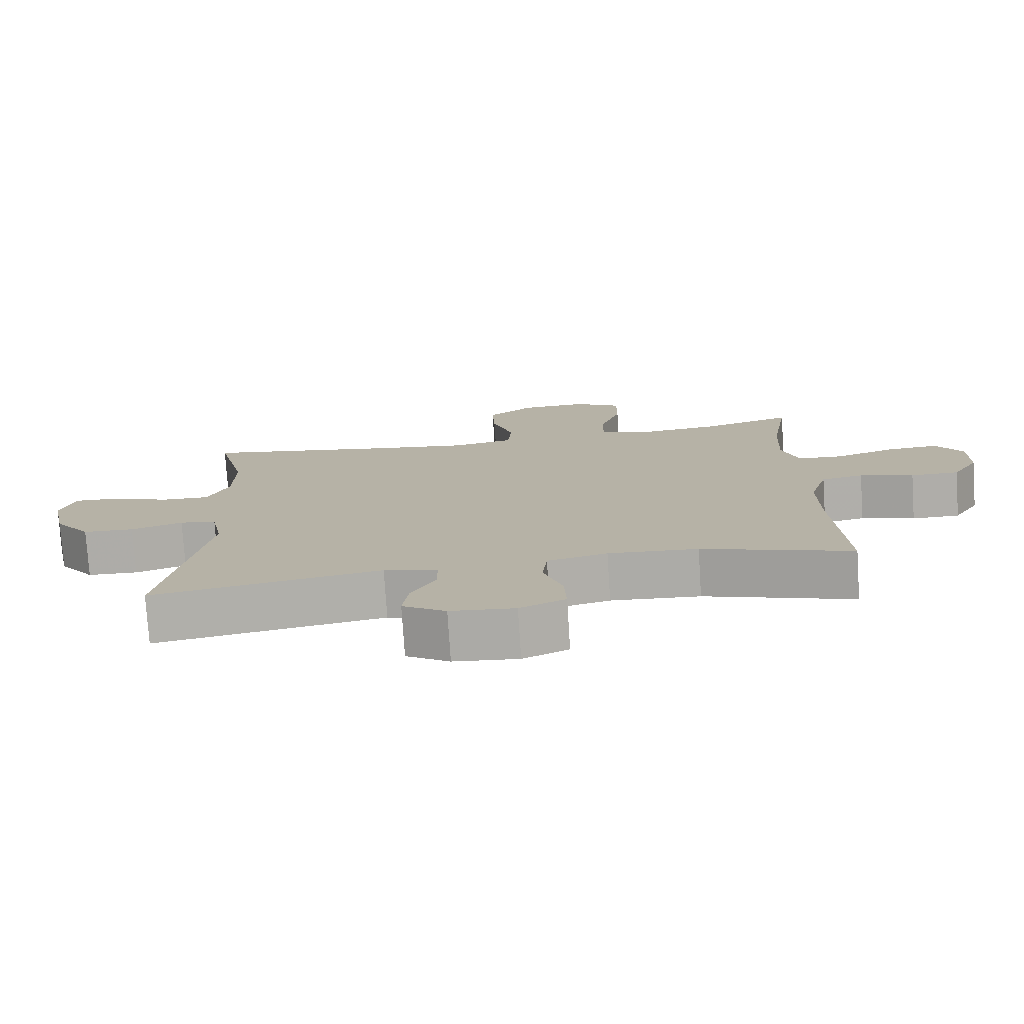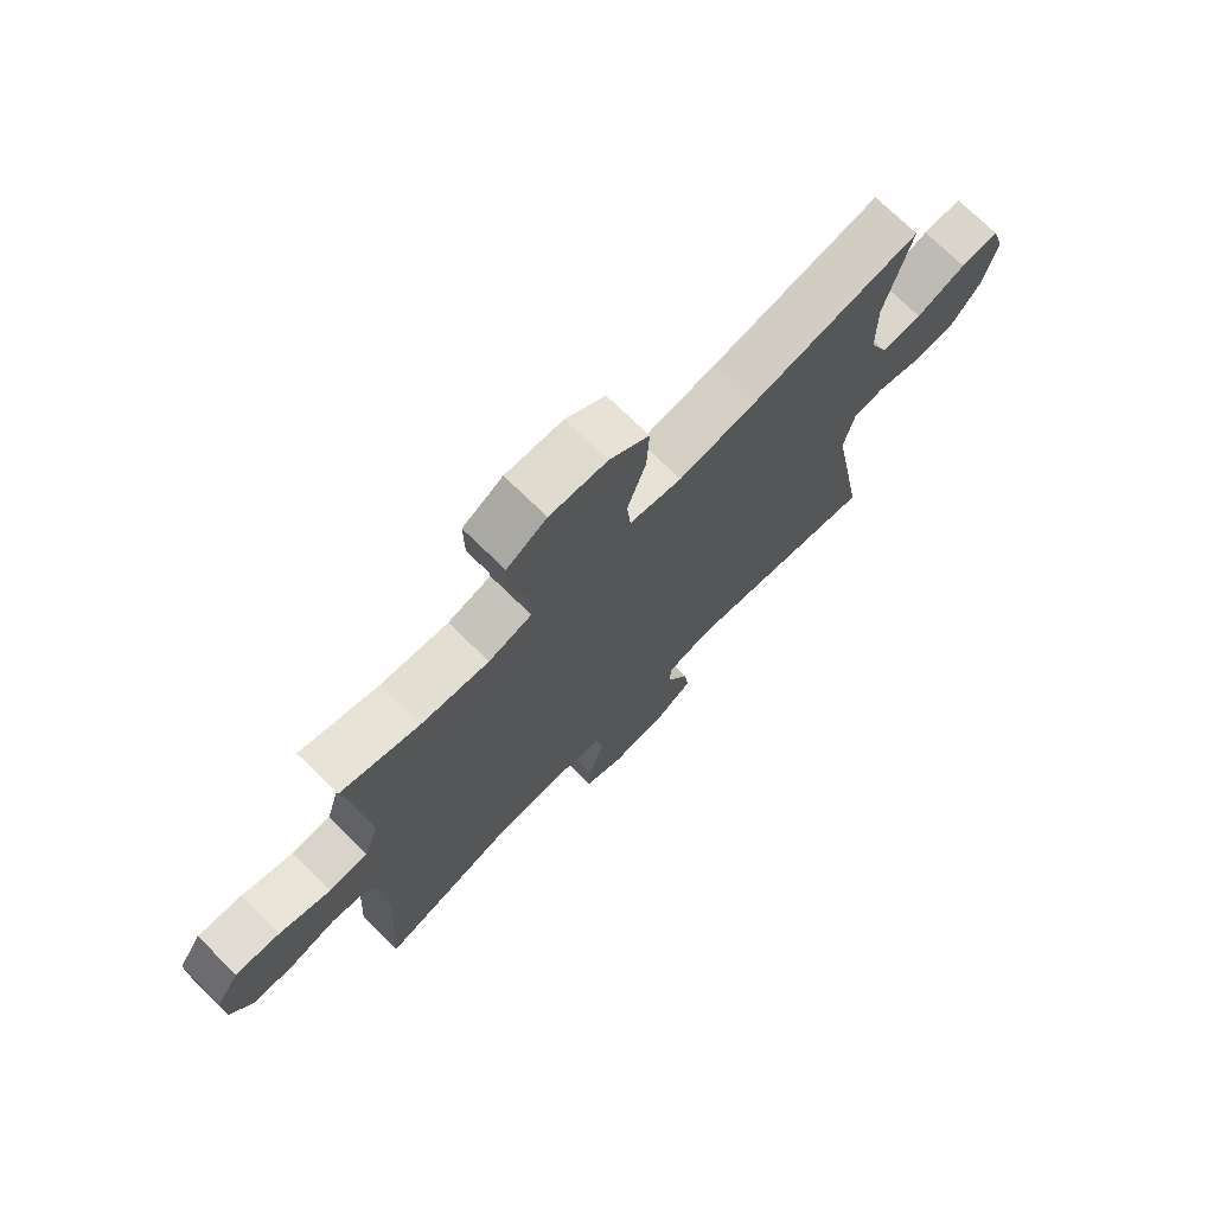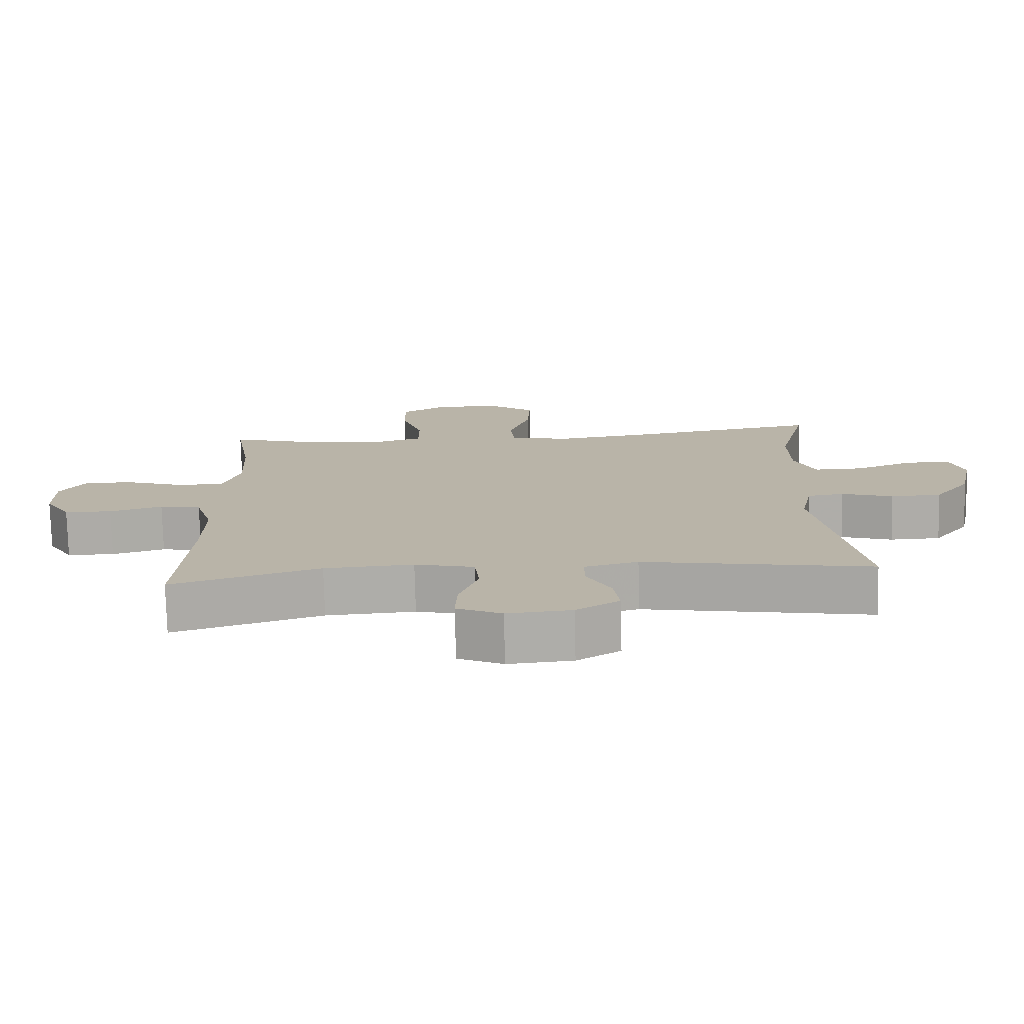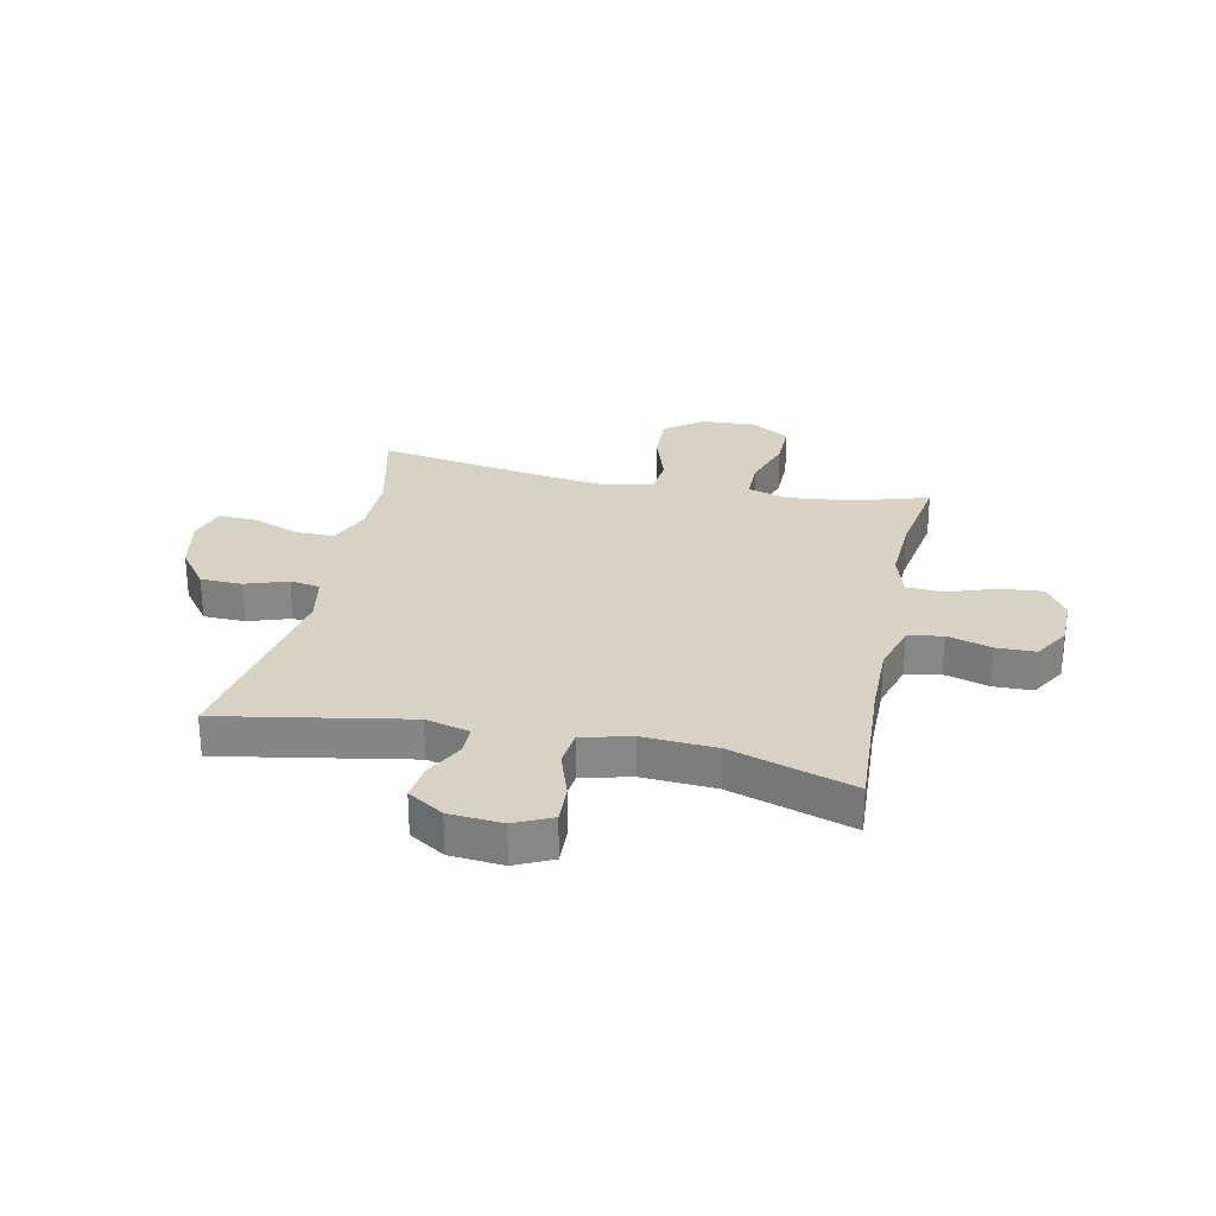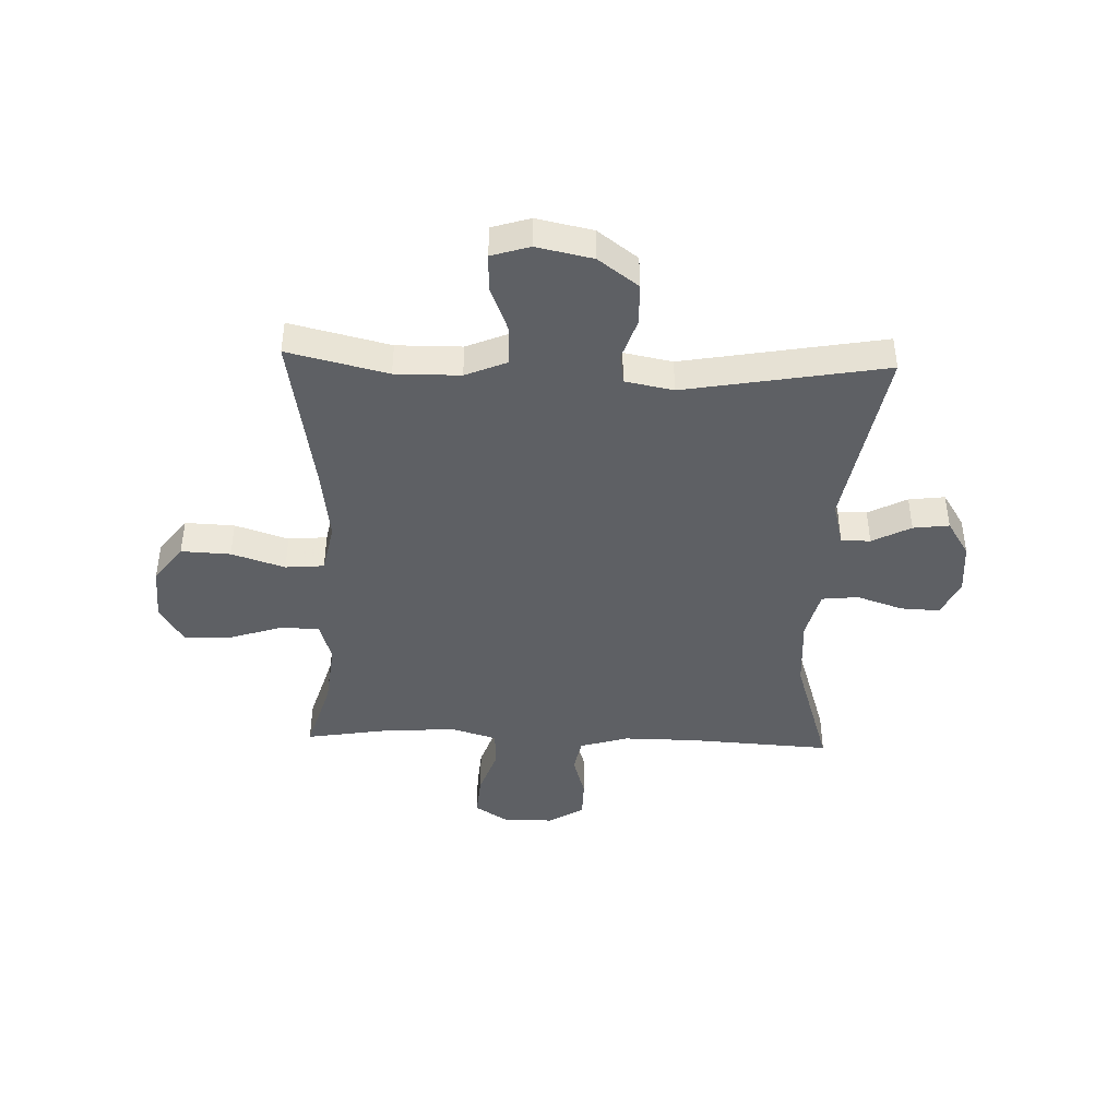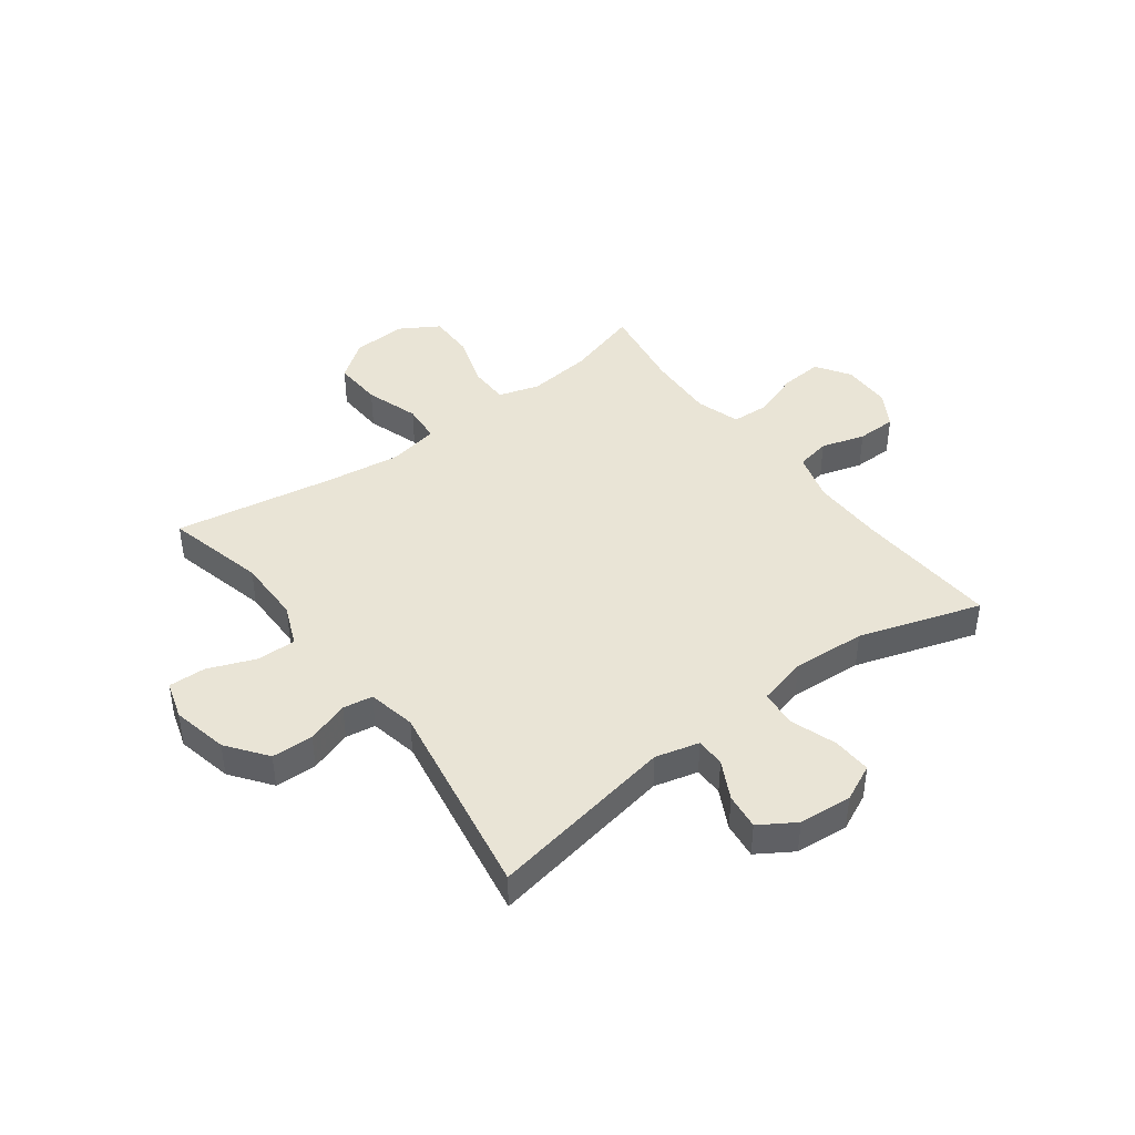
<metadata>
{"format":"obj","ext":"obj","renderer":"f3d","projection":"perspective","resolution":1024,"background":"white","views":[{"elev":-77.1,"azim":-176.3,"up":"+Z"},{"elev":73.0,"azim":-45.6,"up":"+Z"},{"elev":-76.6,"azim":1.5,"up":"+Z"},{"elev":27.6,"azim":-168.1,"up":"+Y"},{"elev":-42.9,"azim":88.0,"up":"+Y"},{"elev":42.6,"azim":143.1,"up":"+Y"}]}
</metadata>
<code>
v -0.5 0.07 -0.5
v -0.485 0.07 -0.244
v -0.484 0.07 -0.115
v -0.51 0.07 -0.028
v -0.571 0.07 -0.016
v -0.649 0.07 -0.039
v -0.719 0.07 -0.038
v -0.757 0.07 0.025
v -0.758 0.07 0.114
v -0.719 0.07 0.174
v -0.644 0.07 0.168
v -0.558 0.07 0.138
v -0.492 0.07 0.141
v -0.468 0.07 0.22
v -0.474 0.07 0.341
v -0.5 0.07 0.5
v -0.368 0.07 0.46
v -0.253 0.07 0.447
v -0.18 0.07 0.469
v -0.18 0.07 0.541
v -0.211 0.07 0.635
v -0.212 0.07 0.718
v -0.144 0.07 0.759
v -0.047 0.07 0.754
v 0.02 0.07 0.704
v 0.016 0.07 0.616
v -0.015 0.07 0.521
v -0.009 0.07 0.452
v 0.08 0.07 0.434
v 0.214 0.07 0.452
v 0.5 0.07 0.5
v 0.457 0.07 0.322
v 0.458 0.07 0.206
v 0.489 0.07 0.132
v 0.559 0.07 0.133
v 0.643 0.07 0.166
v 0.709 0.07 0.168
v 0.73 0.07 0.1
v 0.709 0.07 0
v 0.656 0.07 -0.071
v 0.582 0.07 -0.073
v 0.507 0.07 -0.048
v 0.454 0.07 -0.056
v 0.437 0.07 -0.142
v 0.5 0.07 -0.5
v 0.167 0.07 -0.44
v 0.089 0.07 -0.46
v 0.089 0.07 -0.512
v 0.125 0.07 -0.581
v 0.133 0.07 -0.645
v 0.07 0.07 -0.685
v -0.024 0.07 -0.693
v -0.09 0.07 -0.662
v -0.087 0.07 -0.593
v -0.059 0.07 -0.51
v -0.066 0.07 -0.445
v -0.153 0.07 -0.423
v -0.283 0.07 -0.431
v -0.5 0 -0.5
v -0.485 0 -0.244
v -0.484 0 -0.115
v -0.51 0 -0.028
v -0.571 0 -0.016
v -0.649 0 -0.039
v -0.719 0 -0.038
v -0.757 0 0.025
v -0.758 0 0.114
v -0.719 0 0.174
v -0.644 0 0.168
v -0.558 0 0.138
v -0.492 0 0.141
v -0.468 0 0.22
v -0.474 0 0.341
v -0.5 0 0.5
v -0.368 0 0.46
v -0.253 0 0.447
v -0.18 0 0.469
v -0.18 0 0.541
v -0.211 0 0.635
v -0.212 0 0.718
v -0.144 0 0.759
v -0.047 0 0.754
v 0.02 0 0.704
v 0.016 0 0.616
v -0.015 0 0.521
v -0.009 0 0.452
v 0.08 0 0.434
v 0.214 0 0.452
v 0.5 0 0.5
v 0.457 0 0.322
v 0.458 0 0.206
v 0.489 0 0.132
v 0.559 0 0.133
v 0.643 0 0.166
v 0.709 0 0.168
v 0.73 0 0.1
v 0.709 0 0
v 0.656 0 -0.071
v 0.582 0 -0.073
v 0.507 0 -0.048
v 0.454 0 -0.056
v 0.437 0 -0.142
v 0.5 0 -0.5
v 0.167 0 -0.44
v 0.089 0 -0.46
v 0.089 0 -0.512
v 0.125 0 -0.581
v 0.133 0 -0.645
v 0.07 0 -0.685
v -0.024 0 -0.693
v -0.09 0 -0.662
v -0.087 0 -0.593
v -0.059 0 -0.51
v -0.066 0 -0.445
v -0.153 0 -0.423
v -0.283 0 -0.431
f 53 54 55
f 52 53 55
f 51 52 55
f 50 51 55
f 49 50 55
f 48 49 55
f 47 48 55 56
f 46 47 56 57
f 44 45 46
f 43 44 46 57
f 40 41 42
f 39 40 42
f 38 39 42
f 37 38 42
f 36 37 42
f 35 36 42
f 34 35 42 43
f 43 57 58
f 34 43 58
f 33 34 58
f 30 31 32
f 58 1 2
f 33 58 2
f 32 33 2
f 30 32 2
f 29 30 2
f 25 26 27
f 24 25 27
f 23 24 27
f 22 23 27
f 21 22 27
f 20 21 27
f 19 20 27 28
f 15 16 17
f 14 15 17 18
f 19 28 29
f 18 19 29
f 14 18 29
f 13 14 29
f 10 11 12
f 9 10 12
f 8 9 12
f 7 8 12
f 6 7 12
f 5 6 12
f 29 2 3
f 13 29 3 4
f 4 5 12 13
f 113 112 111
f 113 111 110
f 113 110 109
f 113 109 108
f 113 108 107
f 113 107 106
f 114 113 106 105
f 115 114 105 104
f 104 103 102
f 115 104 102 101
f 100 99 98
f 100 98 97
f 100 97 96
f 100 96 95
f 100 95 94
f 100 94 93
f 101 100 93 92
f 116 115 101
f 116 101 92
f 116 92 91
f 90 89 88
f 60 59 116
f 60 116 91
f 60 91 90
f 60 90 88
f 60 88 87
f 85 84 83
f 85 83 82
f 85 82 81
f 85 81 80
f 85 80 79
f 85 79 78
f 86 85 78 77
f 75 74 73
f 76 75 73 72
f 87 86 77
f 87 77 76
f 87 76 72
f 87 72 71
f 70 69 68
f 70 68 67
f 70 67 66
f 70 66 65
f 70 65 64
f 70 64 63
f 61 60 87
f 62 61 87 71
f 71 70 63 62
f 1 59 60 2
f 2 60 61 3
f 3 61 62 4
f 4 62 63 5
f 5 63 64 6
f 6 64 65 7
f 7 65 66 8
f 8 66 67 9
f 9 67 68 10
f 10 68 69 11
f 11 69 70 12
f 12 70 71 13
f 13 71 72 14
f 14 72 73 15
f 15 73 74 16
f 16 74 75 17
f 17 75 76 18
f 18 76 77 19
f 19 77 78 20
f 20 78 79 21
f 21 79 80 22
f 22 80 81 23
f 23 81 82 24
f 24 82 83 25
f 25 83 84 26
f 26 84 85 27
f 27 85 86 28
f 28 86 87 29
f 29 87 88 30
f 30 88 89 31
f 31 89 90 32
f 32 90 91 33
f 33 91 92 34
f 34 92 93 35
f 35 93 94 36
f 36 94 95 37
f 37 95 96 38
f 38 96 97 39
f 39 97 98 40
f 40 98 99 41
f 41 99 100 42
f 42 100 101 43
f 43 101 102 44
f 44 102 103 45
f 45 103 104 46
f 46 104 105 47
f 47 105 106 48
f 48 106 107 49
f 49 107 108 50
f 50 108 109 51
f 51 109 110 52
f 52 110 111 53
f 53 111 112 54
f 54 112 113 55
f 55 113 114 56
f 56 114 115 57
f 57 115 116 58
f 58 116 59 1

</code>
